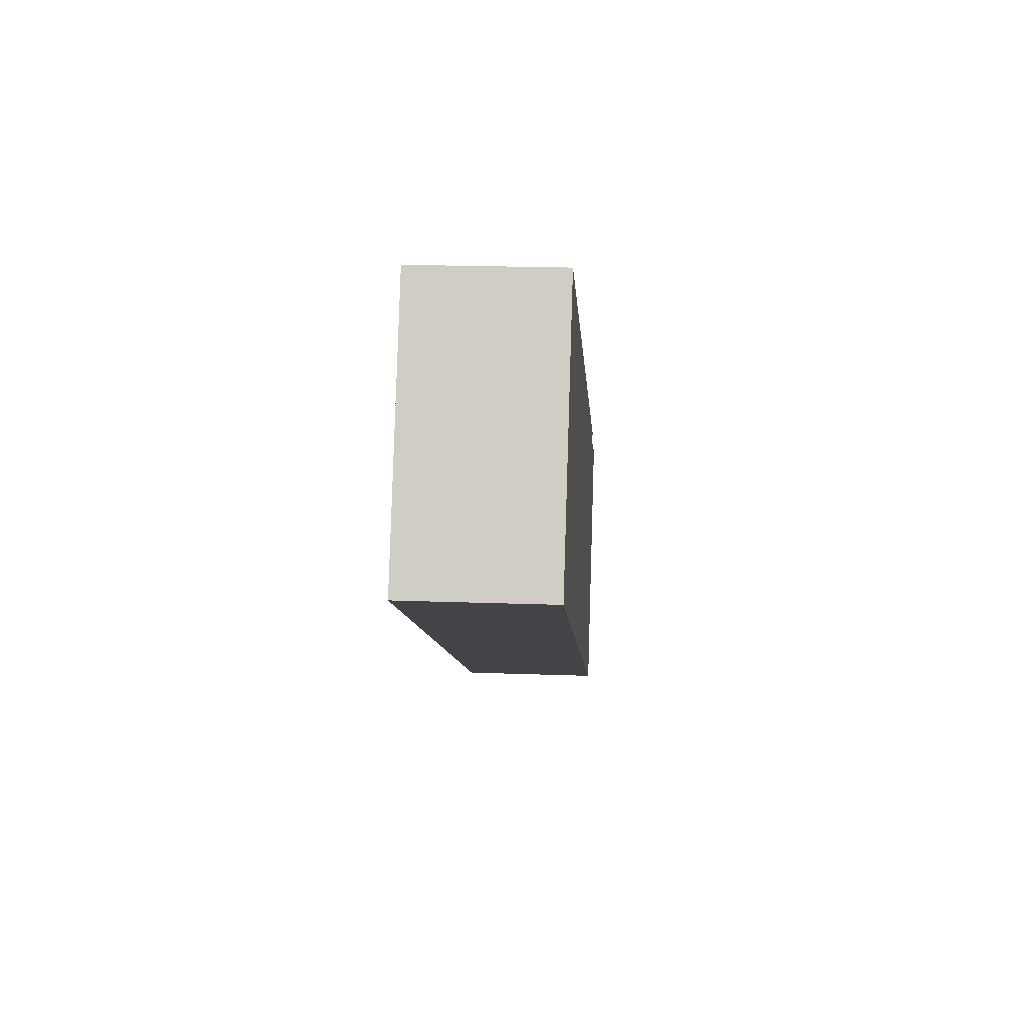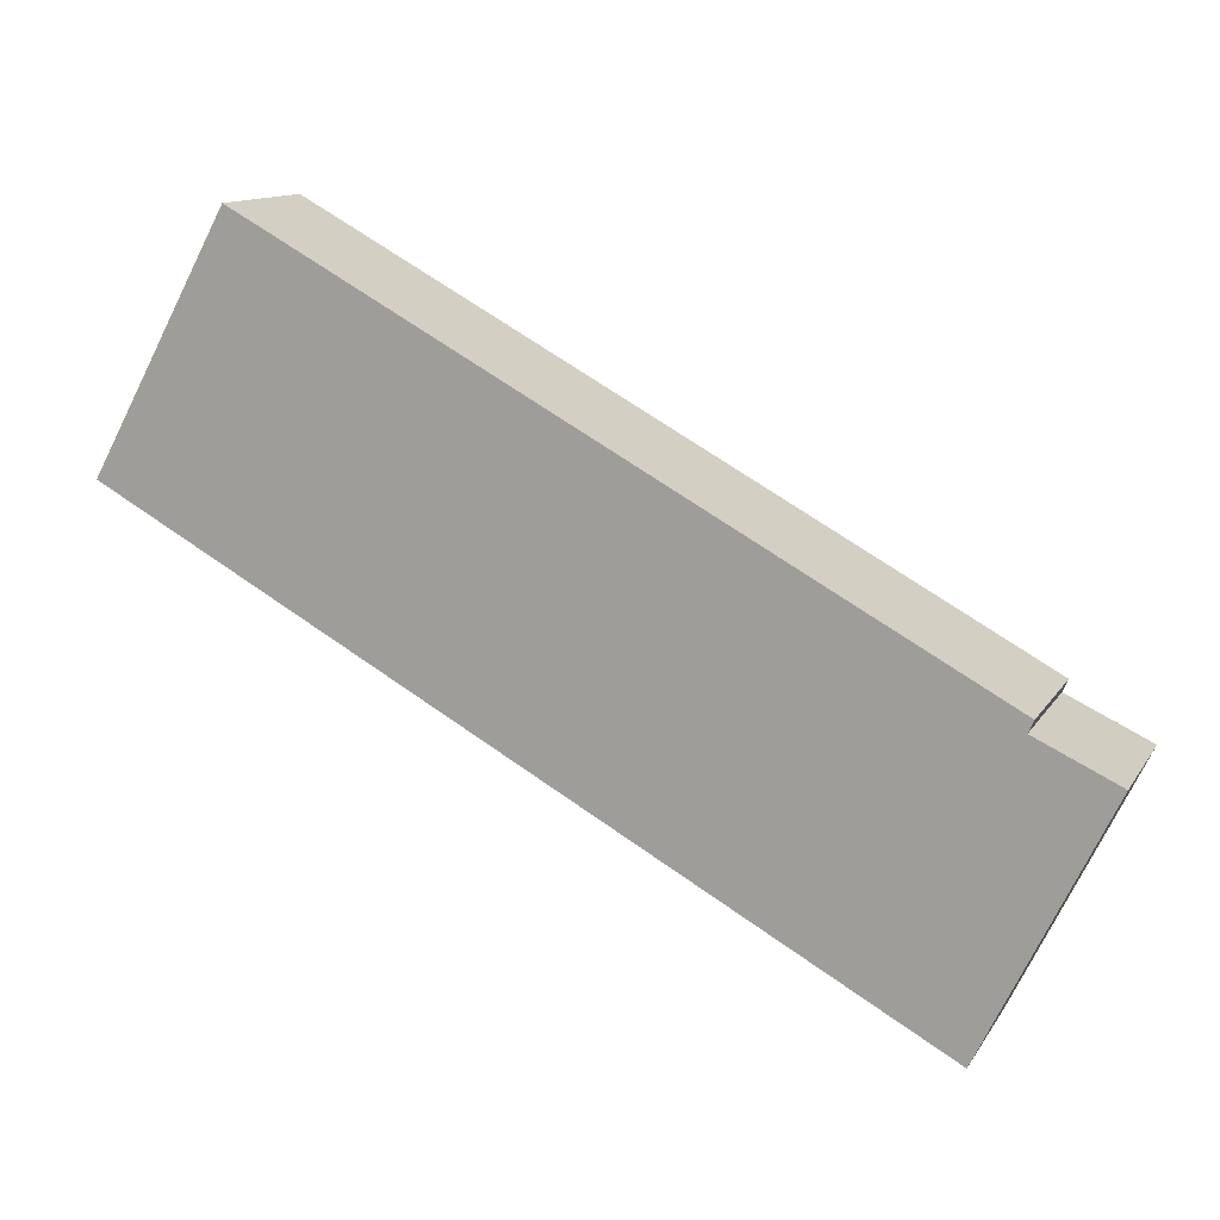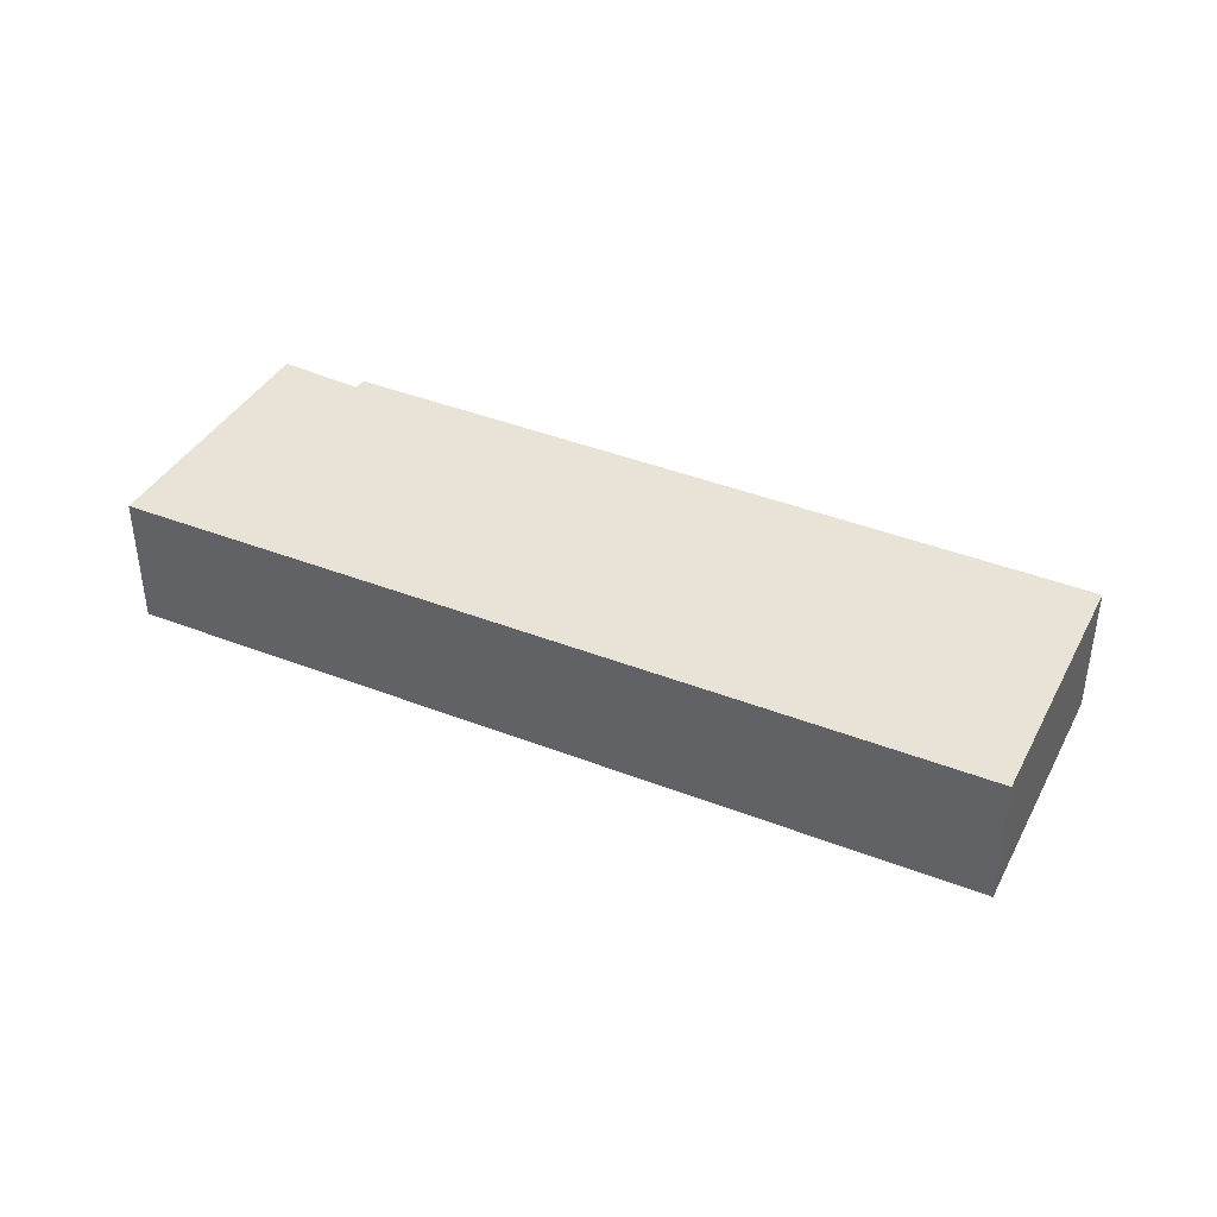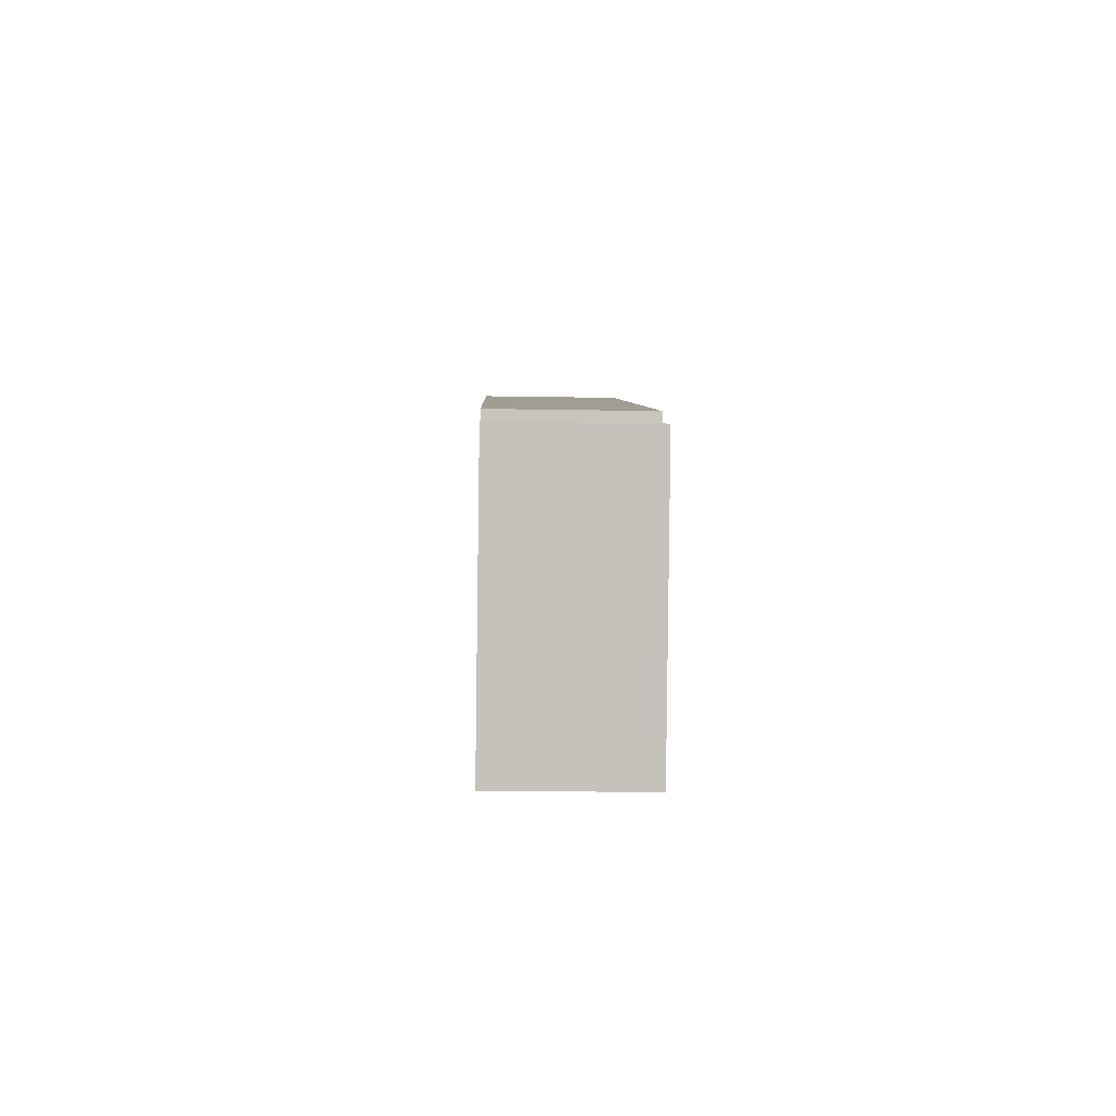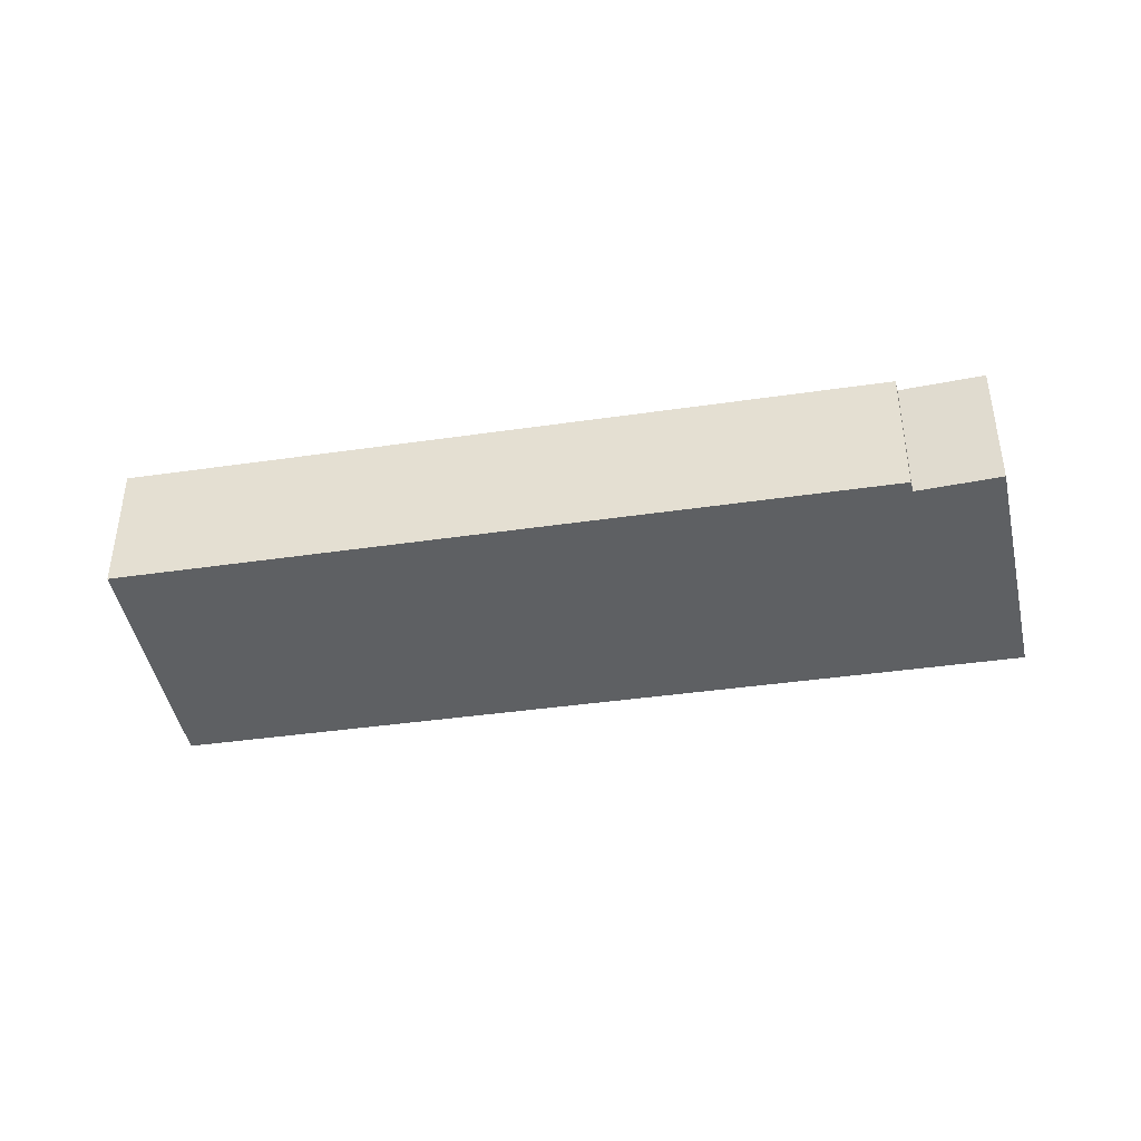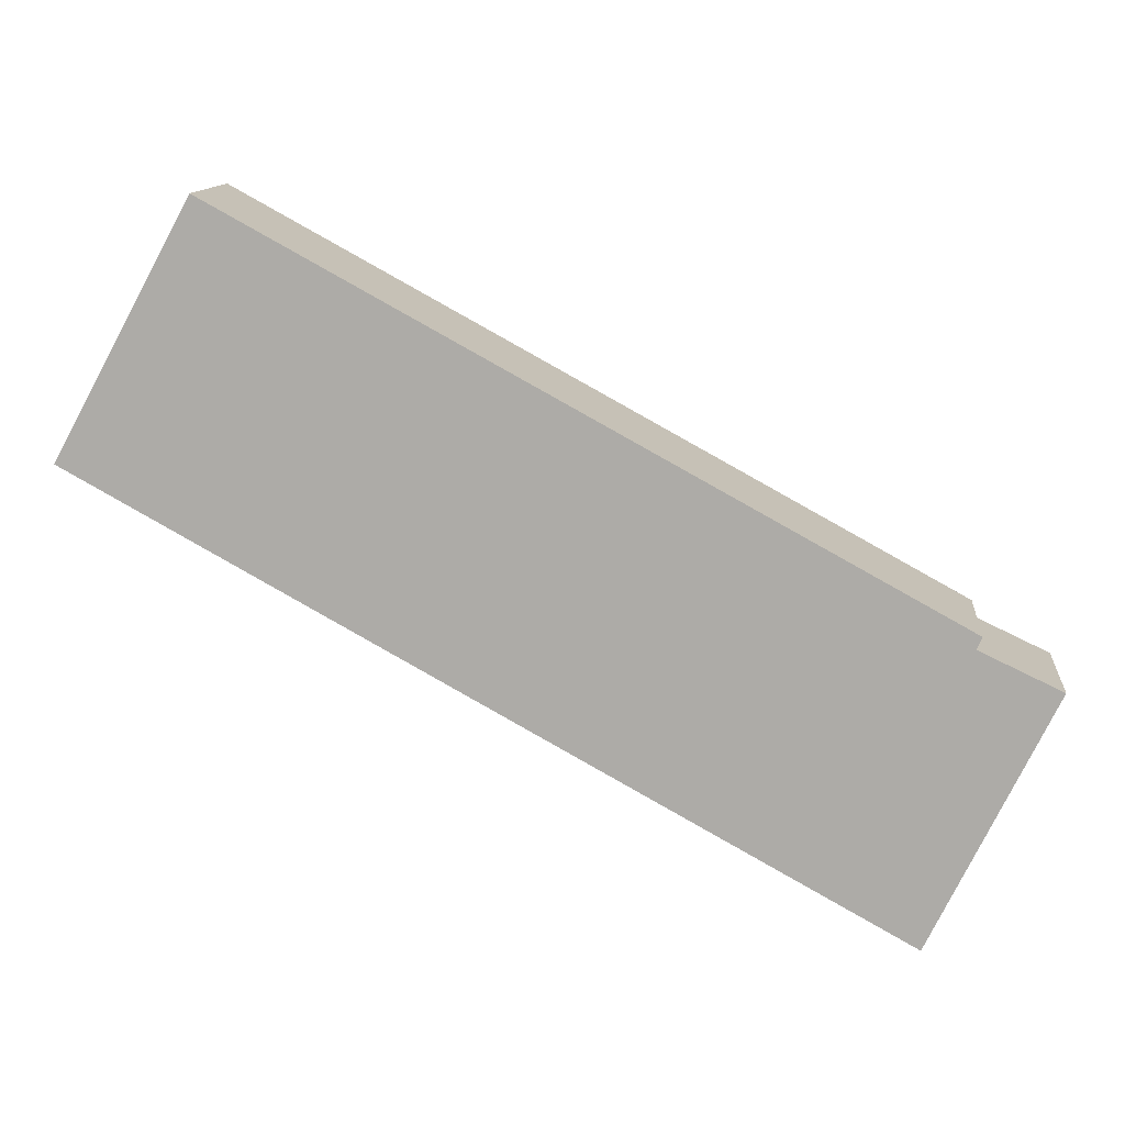
<metadata>
{"format":"obj","ext":"obj","renderer":"f3d","projection":"perspective","resolution":1024,"background":"white","views":[{"elev":21.1,"azim":-86.3,"up":"+Z"},{"elev":12.4,"azim":20.5,"up":"+Z"},{"elev":41.4,"azim":-125.9,"up":"+Y"},{"elev":-24.1,"azim":88.4,"up":"+Z"},{"elev":-42.3,"azim":38.6,"up":"+Y"},{"elev":12.5,"azim":5.5,"up":"+Z"}]}
</metadata>
<code>
v  22.76 4.12 -12.59
v  25.1 4.12 -8.331
v  22.98 4.12 -12.71
v  0 4.12 2.523e-16
v  26.45 4.12 -5.535
v  24.13 4.12 -4.44
v  24.28 4.12 -4.098
v  3.876 4.12 7.07
v  24.28 2.509e-16 -4.098
v  24.13 2.719e-16 -4.44
v  26.45 3.389e-16 -5.535
v  25.1 5.101e-16 -8.331
v  22.98 7.784e-16 -12.71
v  3.876 -4.329e-16 7.07
v  0 0 0
v  22.76 7.712e-16 -12.59
g defaultobject
f 1 2 3
f 2 1 4
f 2 4 5
f 5 4 6
f 6 4 7
f 7 4 8
f 9 6 7
f 6 9 10
f 11 2 5
f 2 11 3
f 3 11 12
f 3 12 13
f 10 5 6
f 5 10 11
f 14 7 8
f 7 14 9
f 13 1 3
f 1 13 4
f 4 13 15
f 15 13 16
f 15 8 4
f 8 15 14
f 14 10 9
f 10 12 11
f 12 10 13
f 13 10 16
f 16 10 15
f 15 10 14

</code>
